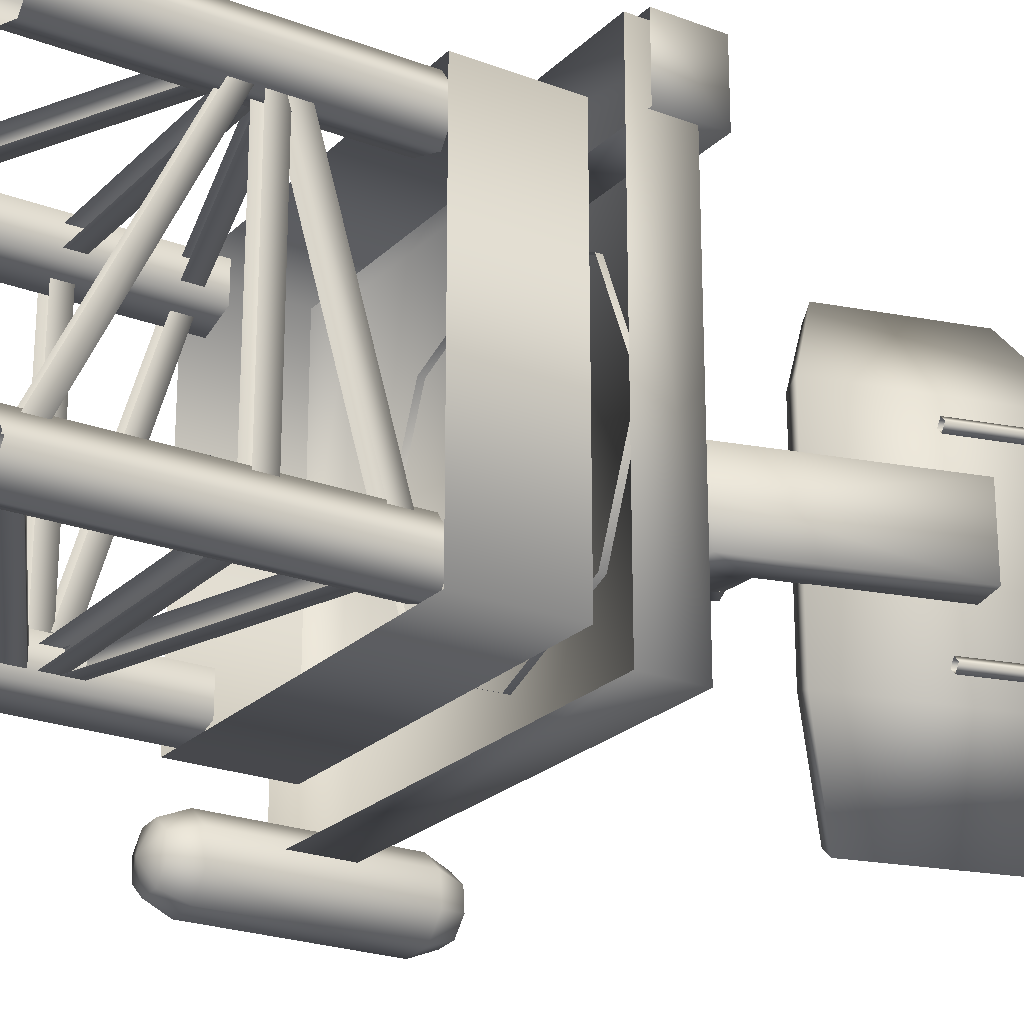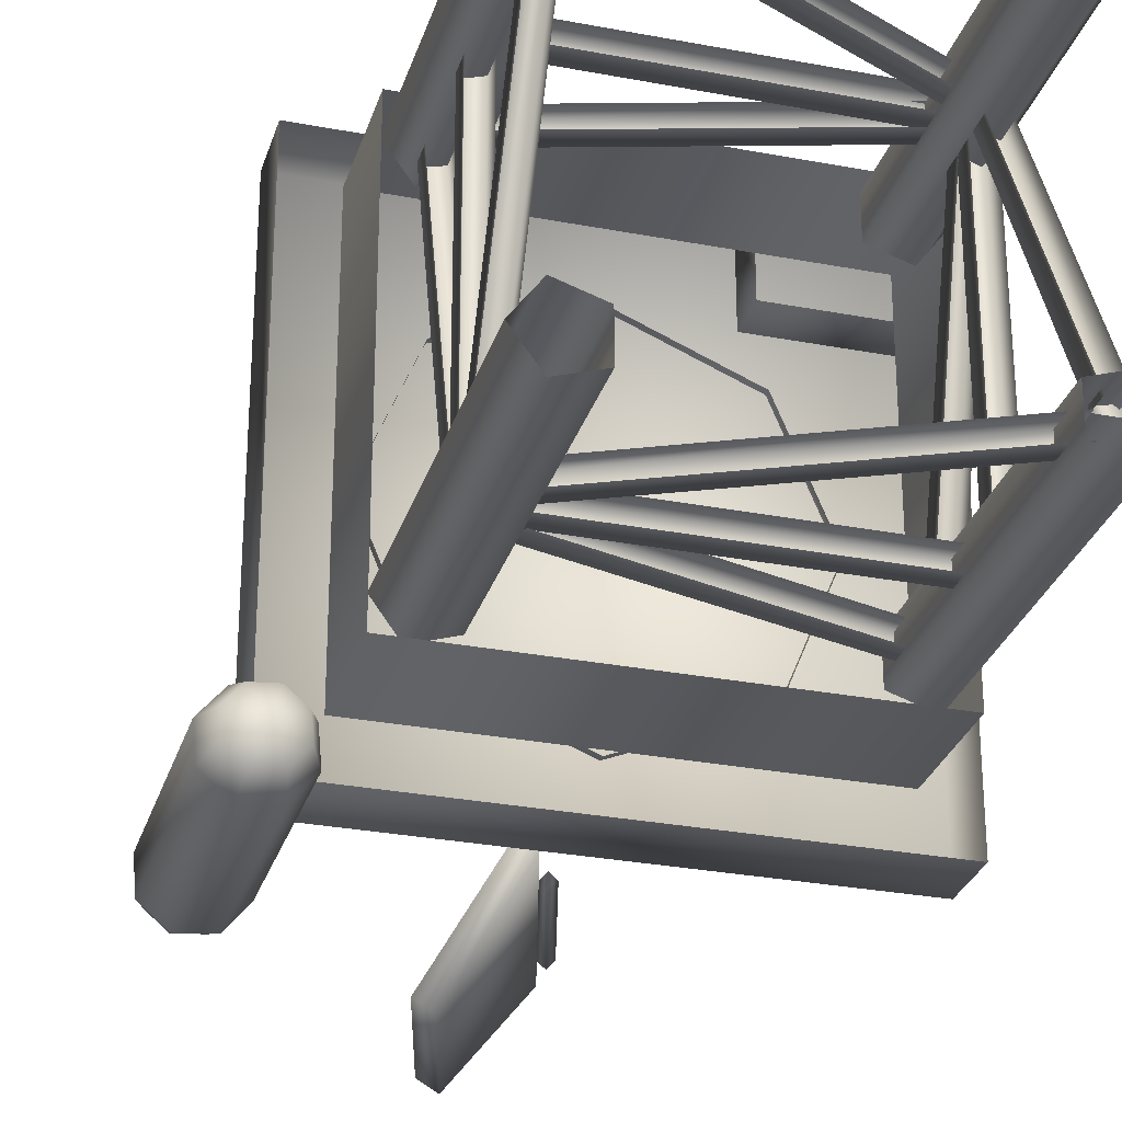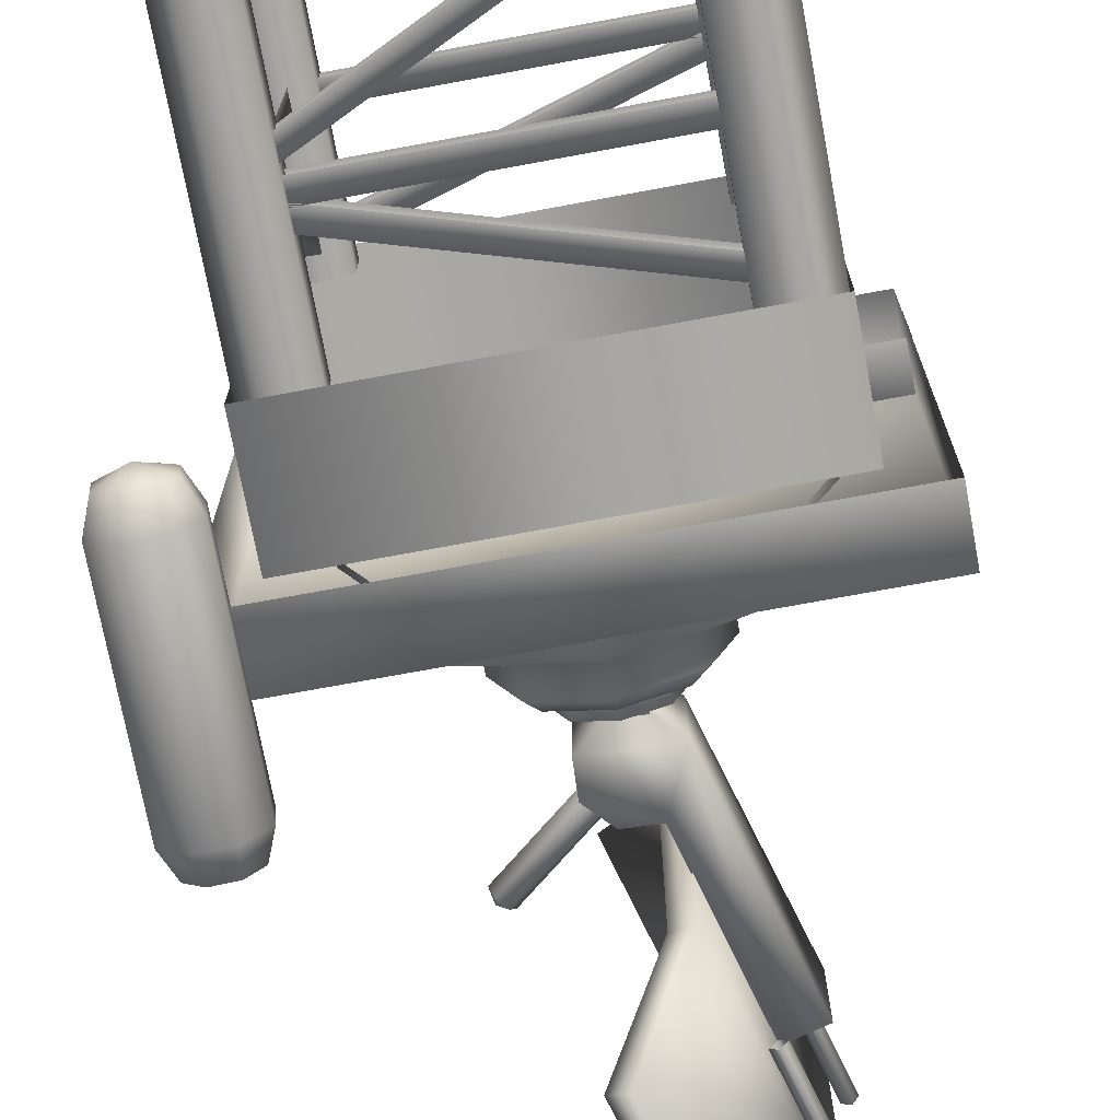
<metadata>
{"format":"obj","ext":"obj","renderer":"f3d","projection":"perspective","resolution":1024,"background":"white","views":[{"elev":-23.2,"azim":57.2,"up":"+Z"},{"elev":-28.8,"azim":-15.9,"up":"+Z"},{"elev":-72.2,"azim":10.5,"up":"+Z"}]}
</metadata>
<code>
g febg_tropical_001_machineobj_06
v 0.7532 2.943 -0.7612
v -2.325e-05 3.215 -1.076
v -2.325e-05 2.943 -1.076
v 0.7532 3.215 -0.7612
v -2.325e-05 3.413 -0.5498
v 1.065 2.943 7.987e-06
v 0.3847 3.413 -0.3888
v 1.065 3.215 7.987e-06
v 0.7532 2.943 0.7612
v 0.5441 3.413 7.987e-06
v 0.7532 3.215 0.7612
v -2.325e-05 2.943 1.077
v 0.3847 3.413 0.3888
v -2.325e-05 3.215 1.077
v -2.325e-05 3.413 0.5499
v -0.7533 2.943 0.7612
v -2.325e-05 3.215 1.077
v -2.325e-05 2.943 1.077
v -0.7533 3.215 0.7612
v -2.325e-05 3.413 0.5499
v -1.065 2.943 7.987e-06
v -0.3848 3.413 0.3888
v -1.065 3.215 7.987e-06
v -0.7533 2.943 -0.7612
v -0.5441 3.413 7.987e-06
v -0.7533 3.215 -0.7612
v -2.325e-05 2.943 -1.076
v -0.3848 3.413 -0.3888
v -2.325e-05 3.215 -1.076
v -2.325e-05 3.413 -0.5498
v 0.3847 3.413 -0.3888
v -2.325e-05 3.573 -0.5498
v -2.325e-05 3.413 -0.5498
v 0.3847 3.573 -0.3888
v 0.5441 3.413 7.987e-06
v -2.325e-05 3.657 -0.4533
v 0.5441 3.573 7.987e-06
v 0.3847 3.413 0.3888
v 0.3172 3.657 -0.3206
v 0.3847 3.573 0.3888
v -2.325e-05 3.413 0.5499
v -2.325e-05 3.573 0.5499
v 0.3172 3.657 0.3206
v -2.325e-05 3.657 0.4534
v 0.4486 3.657 7.987e-06
v -0.3848 3.413 0.3888
v -2.325e-05 3.573 0.5499
v -2.325e-05 3.413 0.5499
v -0.3848 3.573 0.3888
v -0.5441 3.413 7.987e-06
v -2.325e-05 3.657 0.4534
v -0.5441 3.573 7.987e-06
v -0.3848 3.413 -0.3888
v -0.3172 3.657 0.3206
v -0.3848 3.573 -0.3888
v -2.325e-05 3.413 -0.5498
v -2.325e-05 3.573 -0.5498
v -0.3172 3.657 -0.3206
v -2.325e-05 3.657 -0.4533
v -0.4486 3.657 7.987e-06
v 0.2158 3.646 -0.2181
v -2.325e-05 3.76 -0.3084
v -2.325e-05 3.646 -0.3084
v 0.2158 3.76 -0.2181
v 0.3051 3.646 7.987e-06
v -2.325e-05 3.76 0.3084
v 0.3051 3.76 7.987e-06
v 0.2158 3.646 0.2181
v 0.2158 3.76 0.2181
v -2.325e-05 3.646 0.3084
v -0.2158 3.646 0.2181
v -2.325e-05 3.76 0.3084
v -2.325e-05 3.646 0.3084
v -0.2158 3.76 0.2181
v -0.3052 3.646 7.987e-06
v -0.2158 3.76 -0.2181
v -2.325e-05 3.76 -0.3084
v -2.325e-05 3.646 -0.3084
v -0.2158 3.646 -0.2181
v -0.3052 3.76 7.987e-06
v -1.205 1.9 -1.218
v -1.205 2.605 -1.218
v -1.205 2.605 1.218
v -1.205 1.9 1.218
v 1.205 2.605 1.218
v 1.205 1.9 1.218
v -1.205 2.605 -1.218
v -1.205 1.9 -1.218
v 1.205 1.9 -1.218
v 1.205 2.605 -1.218
v 1.205 1.9 1.218
v 1.205 2.605 1.218
v 1.485 2.605 -1.501
v 1.485 2.986 -1.501
v -1.485 2.986 -1.501
v -1.485 2.605 -1.501
v -1.485 2.605 1.501
v 1.485 2.986 1.501
v 1.485 2.605 1.501
v -1.485 2.986 1.501
v 1.485 2.986 -1.501
v -1.485 2.986 -1.501
v -1.485 2.605 -1.501
v -1.485 2.605 1.501
v 1.485 2.605 1.501
v 1.485 2.986 1.501
v 1.485 2.986 -1.501
v 1.485 2.605 -1.501
v 0.6325 2.724 1.551
v 1.511 3.139 1.551
v 1.511 2.724 1.551
v 0.6325 3.139 1.551
v 1.511 3.139 1.062
v 0.6325 3.139 1.062
v 0.6325 2.724 1.062
v 0.6325 2.724 1.551
v 1.511 2.724 1.551
v 1.511 3.139 1.551
v 1.511 3.139 1.062
v 1.511 2.724 1.062
v 1.511 2.724 1.062
v 1.511 3.139 1.062
v 0.6325 3.139 1.062
v 0.6325 2.724 1.062
v -0.8255 1.96 1.143
v -0.8255 1.96 0.9
v -0.8255 0.01665 0.9
v -0.8255 0.01665 1.143
v -1.054 1.96 1.218
v -1.054 0.01665 1.218
v -1.196 1.96 1.022
v -1.196 0.01665 1.022
v -1.054 1.96 0.8249
v -1.054 0.01665 0.8249
v -0.8255 1.96 0.9
v -0.8255 0.01665 0.9
v 0.8254 1.96 1.143
v 0.8254 0.01665 0.9
v 0.8254 1.96 0.9
v 0.8254 0.01665 1.143
v 1.054 1.96 1.218
v 1.054 0.01665 1.218
v 1.196 1.96 1.022
v 1.196 0.01665 1.022
v 1.054 1.96 0.8249
v 1.054 0.01665 0.8249
v 0.8254 1.96 0.9
v 0.8254 0.01665 0.9
v -0.9068 1.106 0.9592
v 0.8863 1.106 0.9592
v 0.8863 1.231 0.9592
v -0.9068 1.231 0.9592
v 0.8863 1.231 1.084
v -0.9068 1.231 1.084
v 0.8863 1.106 1.084
v -0.9068 1.106 1.084
v -0.9068 0.1078 0.9592
v 0.8863 0.9625 0.9592
v 0.8863 1.087 0.9592
v -0.9068 0.2325 0.9592
v 0.8863 1.087 1.084
v -0.9068 0.2325 1.084
v 0.8863 0.9625 1.084
v -0.9068 0.1078 1.084
v -0.9068 1.729 0.9592
v 0.8863 1.192 0.9592
v 0.8863 1.316 0.9592
v -0.9068 1.853 0.9592
v 0.8863 1.316 1.084
v -0.9068 1.853 1.084
v 0.8863 1.192 1.084
v -0.9068 1.729 1.084
v -0.9492 1.106 0.8957
v -0.9492 1.231 -0.9163
v -0.9492 1.106 -0.9163
v -0.9492 1.231 0.8957
v -1.073 1.231 -0.9163
v -1.073 1.231 0.8957
v -1.073 1.106 -0.9163
v -1.073 1.106 0.8957
v -0.9492 0.1078 0.8957
v -0.9492 1.087 -0.9164
v -0.9492 0.9625 -0.9164
v -0.9492 0.2325 0.8957
v -1.073 1.087 -0.9164
v -1.073 0.2325 0.8957
v -1.073 0.9625 -0.9164
v -1.073 0.1078 0.8957
v -0.9492 1.729 0.8957
v -0.9492 1.316 -0.9163
v -0.9492 1.192 -0.9163
v -0.9492 1.853 0.8957
v -1.073 1.316 -0.9163
v -1.073 1.853 0.8957
v -1.073 1.192 -0.9163
v -1.073 1.729 0.8957
v 0.8254 1.96 -1.143
v 0.8254 1.96 -0.9
v 0.8254 0.01666 -0.9
v 0.8254 0.01666 -1.143
v 1.054 1.96 -1.218
v 1.054 0.01666 -1.218
v 1.196 1.96 -1.022
v 1.196 0.01666 -1.022
v 1.054 1.96 -0.8249
v 1.054 0.01666 -0.8249
v 0.8254 1.96 -0.9
v 0.8254 0.01666 -0.9
v -0.8255 1.96 -1.143
v -0.8255 0.01666 -0.9
v -0.8255 1.96 -0.9
v -0.8255 0.01666 -1.143
v -1.054 1.96 -1.218
v -1.054 0.01666 -1.218
v -1.196 1.96 -1.022
v -1.196 0.01666 -1.022
v -1.054 1.96 -0.8249
v -1.054 0.01666 -0.8249
v -0.8255 1.96 -0.9
v -0.8255 0.01666 -0.9
v 0.9067 1.106 -0.9592
v -0.8863 1.106 -0.9592
v -0.8863 1.231 -0.9592
v 0.9067 1.231 -0.9592
v -0.8863 1.231 -1.084
v 0.9067 1.231 -1.084
v -0.8863 1.106 -1.084
v 0.9067 1.106 -1.084
v 0.9068 0.1078 -0.9592
v -0.8864 0.9625 -0.9592
v -0.8864 1.087 -0.9592
v 0.9068 0.2325 -0.9592
v -0.8864 1.087 -1.084
v 0.9068 0.2325 -1.084
v -0.8864 0.9625 -1.084
v 0.9068 0.1078 -1.084
v 0.9067 1.729 -0.9592
v -0.8863 1.192 -0.9592
v -0.8863 1.316 -0.9592
v 0.9067 1.853 -0.9592
v -0.8863 1.316 -1.084
v 0.9067 1.853 -1.084
v -0.8863 1.192 -1.084
v 0.9067 1.729 -1.084
v 0.9491 1.106 -0.8957
v 0.9491 1.231 0.9163
v 0.9491 1.106 0.9163
v 0.9491 1.231 -0.8957
v 1.073 1.231 0.9163
v 1.073 1.231 -0.8957
v 1.073 1.106 0.9163
v 1.073 1.106 -0.8957
v 0.9491 0.1078 -0.8957
v 0.9491 1.087 0.9164
v 0.9491 0.9625 0.9164
v 0.9491 0.2325 -0.8957
v 1.073 1.087 0.9164
v 1.073 0.2325 -0.8957
v 1.073 0.9625 0.9164
v 1.073 0.1078 -0.8957
v 0.9491 1.729 -0.8957
v 0.9491 1.316 0.9163
v 0.9491 1.192 0.9163
v 0.9491 1.853 -0.8957
v 1.073 1.316 0.9163
v 1.073 1.853 -0.8957
v 1.073 1.192 0.9163
v 1.073 1.729 -0.8957
v 0.1209 3.765 -0.278
v 0.1209 3.765 7.987e-06
v 0.2588 3.915 7.987e-06
v 0.2588 3.915 -0.278
v 0.6449 5.292 -0.278
v 0.6449 5.292 7.987e-06
v 0.3996 5.359 7.987e-06
v 0.3996 5.359 -0.278
v 0.3996 5.359 -0.278
v 0.09943 4.257 -0.278
v 0.09943 4.257 7.987e-06
v -0.1045 4.248 7.987e-06
v -0.1045 4.248 -0.278
v -0.2424 4.098 7.987e-06
v -0.2424 4.098 -0.278
v -0.2335 3.894 7.987e-06
v -0.2335 3.894 -0.278
v -0.08302 3.756 7.987e-06
v -0.08302 3.756 -0.278
v 0.09943 4.257 -0.278
v -0.2335 3.894 -0.278
v -0.08302 3.756 -0.278
v 0.1209 3.765 -0.278
v -0.2424 4.098 -0.278
v -0.1045 4.248 -0.278
v -0.6141 4.644 7.987e-06
v -0.1086 4.183 -0.06969
v -0.08302 4.215 7.987e-06
v -0.6397 4.613 -0.06969
v -0.7002 4.609 7.987e-06
v -0.1597 4.12 -0.06969
v -0.6908 4.549 -0.06969
v -0.7164 4.518 7.987e-06
v -0.1853 4.088 7.987e-06
v -0.187 4.888 -1.451
v 0.5761 6.006 -0.7996
v 0.07142 5.852 -1.451
v 0.1732 4.502 -0.7996
v 0.5761 6.006 7.987e-06
v 0.1732 4.502 7.987e-06
v 0.6094 6.127 -0.6173
v 0.3615 5.202 -0.6173
v 0.4068 5.19 -0.6636
v 0.6547 6.115 -0.6636
v 0.6621 6.142 -0.6173
v 0.4521 5.178 -0.6173
v 0.6999 6.103 -0.6173
v 0.6999 6.103 -0.6173
v 0.4521 5.178 -0.6173
v 0.4068 5.19 -0.5709
v 0.6547 6.115 -0.5709
v 0.6621 6.142 -0.6173
v 0.3615 5.202 -0.6173
v 0.6094 6.127 -0.6173
v 0.2588 3.915 7.987e-06
v 0.1209 3.765 7.987e-06
v 0.1209 3.765 0.278
v 0.2588 3.915 0.278
v 0.6449 5.292 0.278
v 0.6449 5.292 7.987e-06
v 0.3996 5.359 7.987e-06
v 0.3996 5.359 0.278
v 0.3996 5.359 0.278
v 0.09943 4.257 0.278
v 0.09943 4.257 7.987e-06
v -0.1045 4.248 7.987e-06
v -0.1045 4.248 0.278
v -0.2424 4.098 7.987e-06
v -0.2424 4.098 0.278
v -0.2335 3.894 7.987e-06
v -0.2335 3.894 0.278
v -0.08302 3.756 7.987e-06
v -0.08302 3.756 0.278
v 0.09943 4.257 0.278
v -0.2335 3.894 0.278
v -0.08302 3.756 0.278
v 0.1209 3.765 0.278
v -0.2424 4.098 0.278
v -0.1045 4.248 0.278
v -0.6141 4.644 7.987e-06
v -0.08302 4.215 7.987e-06
v -0.1086 4.183 0.06969
v -0.6397 4.613 0.0697
v -0.7002 4.609 7.987e-06
v -0.1597 4.12 0.06969
v -0.6908 4.549 0.0697
v -0.7164 4.518 7.987e-06
v -0.1853 4.088 7.987e-06
v -0.187 4.888 1.451
v 0.07141 5.852 1.451
v 0.5761 6.006 0.7996
v 0.1732 4.502 0.7996
v 0.5761 6.006 7.987e-06
v 0.1732 4.502 7.987e-06
v 0.6094 6.127 0.6173
v 0.4068 5.19 0.6636
v 0.3615 5.202 0.6173
v 0.6547 6.115 0.6636
v 0.6621 6.142 0.6173
v 0.4521 5.178 0.6173
v 0.6999 6.103 0.6173
v 0.6999 6.103 0.6173
v 0.4068 5.19 0.5709
v 0.4521 5.178 0.6173
v 0.6547 6.115 0.5709
v 0.6621 6.142 0.6173
v 0.3615 5.202 0.6173
v 0.6094 6.127 0.6173
v 0.04464 4.537 0.764
v 0.1732 4.502 0.7996
v 0.1732 4.502 7.987e-06
v -0.187 4.888 1.451
v 0.04464 4.537 7.987e-06
v -0.2964 4.917 1.373
v 0.07141 5.852 1.451
v 0.4476 6.041 0.764
v 0.4476 6.041 7.987e-06
v 0.5761 6.006 7.987e-06
v 0.5761 6.006 0.7996
v -0.03792 5.882 1.373
v 0.1732 4.502 7.987e-06
v 0.1732 4.502 -0.7996
v 0.04464 4.537 -0.764
v 0.04464 4.537 7.987e-06
v -0.187 4.888 -1.451
v 0.4476 6.041 -0.764
v 0.4476 6.041 7.987e-06
v 0.5761 6.006 7.987e-06
v 0.5761 6.006 -0.7996
v -0.2964 4.917 -1.373
v 0.07142 5.852 -1.451
v -0.03792 5.882 -1.373
v -1.761 2.195 -1.696
v -1.699 2.027 -1.663
v -1.592 2.027 -1.754
v -1.537 1.961 -1.578
v -1.613 2.195 -1.822
v -1.761 3.437 -1.696
v -1.452 2.027 -1.742
v -1.42 2.195 -1.805
v -1.613 3.437 -1.822
v -1.362 2.027 -1.633
v -1.374 2.027 -1.493
v -1.312 2.195 -1.46
v -1.295 2.195 -1.655
v -1.42 3.437 -1.805
v -1.295 3.437 -1.655
v -1.312 3.437 -1.46
v -1.374 3.605 -1.493
v -1.362 3.605 -1.633
v -1.537 3.671 -1.578
v -1.452 3.605 -1.742
v -1.592 3.605 -1.754
v -1.699 3.605 -1.663
v -1.761 2.195 -1.696
v -1.761 3.437 -1.696
v -1.778 3.437 -1.501
v -1.699 3.605 -1.663
v -1.711 3.605 -1.522
v -1.537 3.671 -1.578
v -1.778 2.195 -1.501
v -1.654 3.437 -1.351
v -1.621 3.605 -1.414
v -1.482 3.605 -1.402
v -1.374 3.605 -1.493
v -1.312 3.437 -1.46
v -1.461 3.437 -1.334
v -1.654 2.195 -1.351
v -1.461 2.195 -1.334
v -1.312 2.195 -1.46
v -1.374 2.027 -1.493
v -1.482 2.027 -1.402
v -1.537 1.961 -1.578
v -1.621 2.027 -1.414
v -1.711 2.027 -1.522
v -1.699 2.027 -1.663
g febg_tropical_001_machineobj_06_0
f 3 2 1
f 2 4 1
f 2 5 4
f 1 4 6
f 5 7 4
f 4 8 6
f 4 7 8
f 6 8 9
f 7 10 8
f 8 11 9
f 8 10 11
f 9 11 12
f 10 13 11
f 11 14 12
f 11 13 14
f 13 15 14
f 18 17 16
f 17 19 16
f 17 20 19
f 16 19 21
f 20 22 19
f 19 23 21
f 19 22 23
f 21 23 24
f 22 25 23
f 23 26 24
f 23 25 26
f 24 26 27
f 25 28 26
f 26 29 27
f 26 28 29
f 28 30 29
f 33 32 31
f 32 34 31
f 31 34 35
f 32 36 34
f 34 37 35
f 35 37 38
f 36 39 34
f 34 39 37
f 37 40 38
f 38 40 41
f 40 42 41
f 43 39 36
f 40 43 42
f 44 43 36
f 43 44 42
f 39 45 37
f 37 45 40
f 45 43 40
f 39 43 45
f 48 47 46
f 47 49 46
f 46 49 50
f 47 51 49
f 49 52 50
f 50 52 53
f 51 54 49
f 49 54 52
f 52 55 53
f 53 55 56
f 55 57 56
f 54 51 58
f 55 58 57
f 51 59 58
f 58 59 57
f 52 60 55
f 54 60 52
f 60 58 55
f 60 54 58
f 63 62 61
f 62 64 61
f 61 64 65
f 62 66 64
f 64 67 65
f 65 67 68
f 66 69 64
f 67 64 69
f 67 69 68
f 69 66 70
f 68 69 70
f 73 72 71
f 72 74 71
f 71 74 75
f 74 72 76
f 72 77 76
f 76 77 78
f 79 76 78
f 75 80 79
f 74 80 75
f 80 76 79
f 80 74 76
f 83 82 81
f 84 83 81
f 83 84 85
f 84 86 85
f 89 88 87
f 90 89 87
f 91 89 90
f 92 91 90
f 95 94 93
f 96 95 93
f 99 98 97
f 98 100 97
f 98 101 100
f 101 102 100
f 100 102 103
f 104 100 103
f 107 106 105
f 108 107 105
f 111 110 109
f 110 112 109
f 110 113 112
f 113 114 112
f 112 114 115
f 116 112 115
f 119 118 117
f 120 119 117
f 123 122 121
f 124 123 121
f 127 126 125
f 128 127 125
f 128 125 129
f 130 128 129
f 130 129 131
f 132 130 131
f 132 131 133
f 134 132 133
f 134 133 135
f 136 134 135
f 139 138 137
f 138 140 137
f 137 140 141
f 140 142 141
f 141 142 143
f 142 144 143
f 143 144 145
f 144 146 145
f 145 146 147
f 146 148 147
f 151 150 149
f 152 151 149
f 153 151 152
f 154 153 152
f 155 153 154
f 156 155 154
f 159 158 157
f 160 159 157
f 161 159 160
f 162 161 160
f 163 161 162
f 164 163 162
f 167 166 165
f 168 167 165
f 169 167 168
f 170 169 168
f 171 169 170
f 172 171 170
f 175 174 173
f 174 176 173
f 174 177 176
f 177 178 176
f 177 179 178
f 179 180 178
f 183 182 181
f 182 184 181
f 182 185 184
f 185 186 184
f 185 187 186
f 187 188 186
f 191 190 189
f 190 192 189
f 190 193 192
f 193 194 192
f 193 195 194
f 195 196 194
f 199 198 197
f 200 199 197
f 200 197 201
f 202 200 201
f 202 201 203
f 204 202 203
f 204 203 205
f 206 204 205
f 206 205 207
f 208 206 207
f 211 210 209
f 210 212 209
f 209 212 213
f 212 214 213
f 213 214 215
f 214 216 215
f 215 216 217
f 216 218 217
f 217 218 219
f 218 220 219
f 223 222 221
f 224 223 221
f 225 223 224
f 226 225 224
f 227 225 226
f 228 227 226
f 231 230 229
f 232 231 229
f 233 231 232
f 234 233 232
f 235 233 234
f 236 235 234
f 239 238 237
f 240 239 237
f 239 240 241
f 240 242 241
f 243 241 242
f 244 243 242
f 247 246 245
f 246 248 245
f 246 249 248
f 249 250 248
f 249 251 250
f 251 252 250
f 255 254 253
f 254 256 253
f 254 257 256
f 257 258 256
f 257 259 258
f 259 260 258
f 263 262 261
f 262 264 261
f 262 265 264
f 265 266 264
f 265 267 266
f 267 268 266
f 271 270 269
f 272 271 269
f 271 272 273
f 274 271 273
f 275 274 273
f 276 275 273
f 277 273 272
f 275 276 278
f 279 275 278
f 280 279 278
f 281 280 278
f 282 280 281
f 283 282 281
f 284 282 283
f 285 284 283
f 286 284 285
f 287 286 285
f 288 277 272
f 288 272 289
f 290 289 272
f 291 290 272
f 288 289 292
f 293 288 292
f 296 295 294
f 295 297 294
f 297 298 294
f 295 299 297
f 300 298 297
f 299 300 297
f 301 298 300
f 299 302 300
f 302 301 300
f 305 304 303
f 304 306 303
f 306 304 307
f 308 306 307
f 311 310 309
f 312 311 309
f 313 312 309
f 314 311 312
f 313 315 312
f 315 314 312
f 318 317 316
f 319 318 316
f 320 319 316
f 321 318 319
f 320 322 319
f 322 321 319
f 325 324 323
f 326 325 323
f 327 326 323
f 328 327 323
f 327 328 329
f 330 327 329
f 327 331 326
f 332 330 329
f 333 332 329
f 332 333 334
f 335 332 334
f 335 334 336
f 337 335 336
f 337 336 338
f 339 337 338
f 339 338 340
f 341 339 340
f 331 342 326
f 326 342 343
f 326 343 344
f 345 326 344
f 346 343 342
f 347 346 342
f 350 349 348
f 351 350 348
f 352 351 348
f 353 350 351
f 352 354 351
f 354 353 351
f 352 355 354
f 356 353 354
f 355 356 354
f 359 358 357
f 360 359 357
f 361 359 360
f 362 361 360
f 365 364 363
f 364 366 363
f 366 367 363
f 364 368 366
f 369 367 366
f 368 369 366
f 372 371 370
f 371 373 370
f 373 374 370
f 371 375 373
f 376 374 373
f 375 376 373
f 379 378 377
f 378 380 377
f 381 379 377
f 380 382 377
f 380 383 382
f 377 384 381
f 377 382 384
f 384 385 381
f 386 385 384
f 387 386 384
f 383 387 388
f 383 388 382
f 382 388 384
f 387 384 388
f 391 390 389
f 392 391 389
f 393 390 391
f 391 392 394
f 392 395 394
f 395 396 394
f 396 397 394
f 398 393 391
f 398 391 394
f 399 393 398
f 397 399 400
f 394 397 400
f 400 398 394
f 400 399 398
f 403 402 401
f 404 402 403
f 405 403 401
f 401 406 405
f 404 403 407
f 403 405 408
f 407 403 408
f 406 409 405
f 405 409 408
f 404 407 410
f 404 410 411
f 411 410 412
f 410 407 413
f 407 408 413
f 410 413 412
f 408 414 413
f 409 414 408
f 413 415 412
f 414 415 413
f 415 416 412
f 417 416 415
f 418 417 415
f 418 415 414
f 419 417 418
f 420 418 414
f 420 414 409
f 419 418 420
f 421 420 409
f 419 420 421
f 421 409 406
f 419 421 422
f 422 421 406
f 425 424 423
f 426 424 425
f 427 426 425
f 428 426 427
f 429 425 423
f 427 425 430
f 430 425 429
f 428 427 431
f 431 427 430
f 428 431 432
f 432 431 430
f 428 432 433
f 433 432 434
f 435 432 430
f 432 435 434
f 435 430 436
f 436 430 429
f 434 435 437
f 437 435 436
f 438 434 437
f 439 438 437
f 440 439 437
f 440 437 436
f 441 439 440
f 442 440 436
f 442 436 429
f 441 440 442
f 443 442 429
f 441 442 443
f 443 429 423
f 441 443 444
f 444 443 423

</code>
